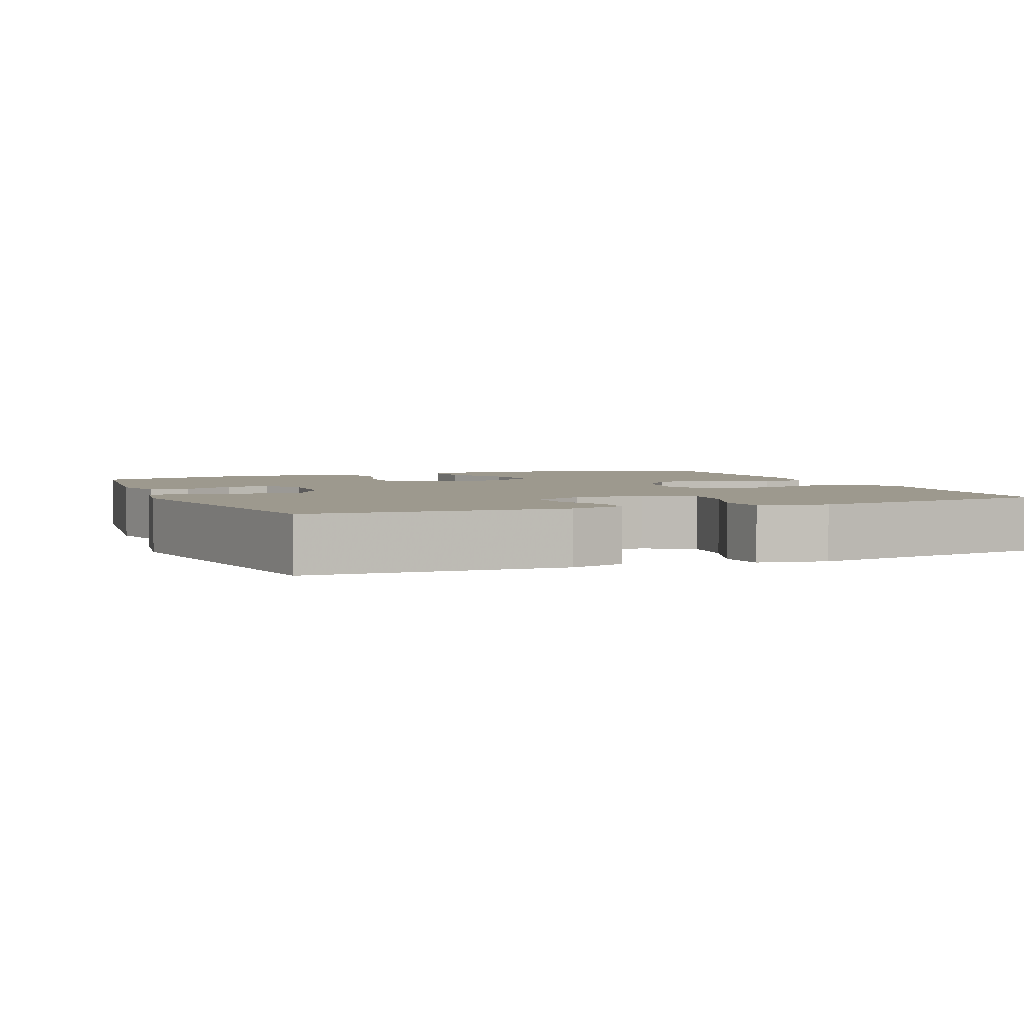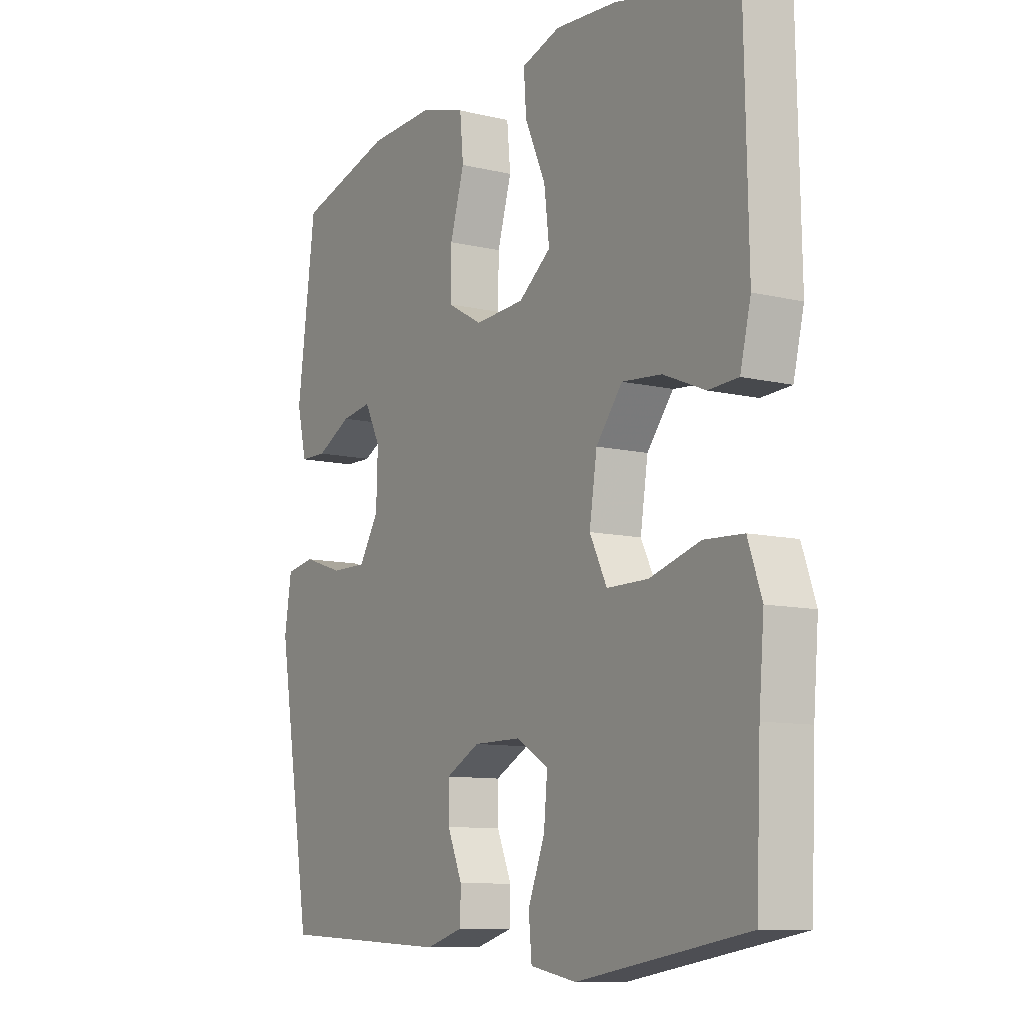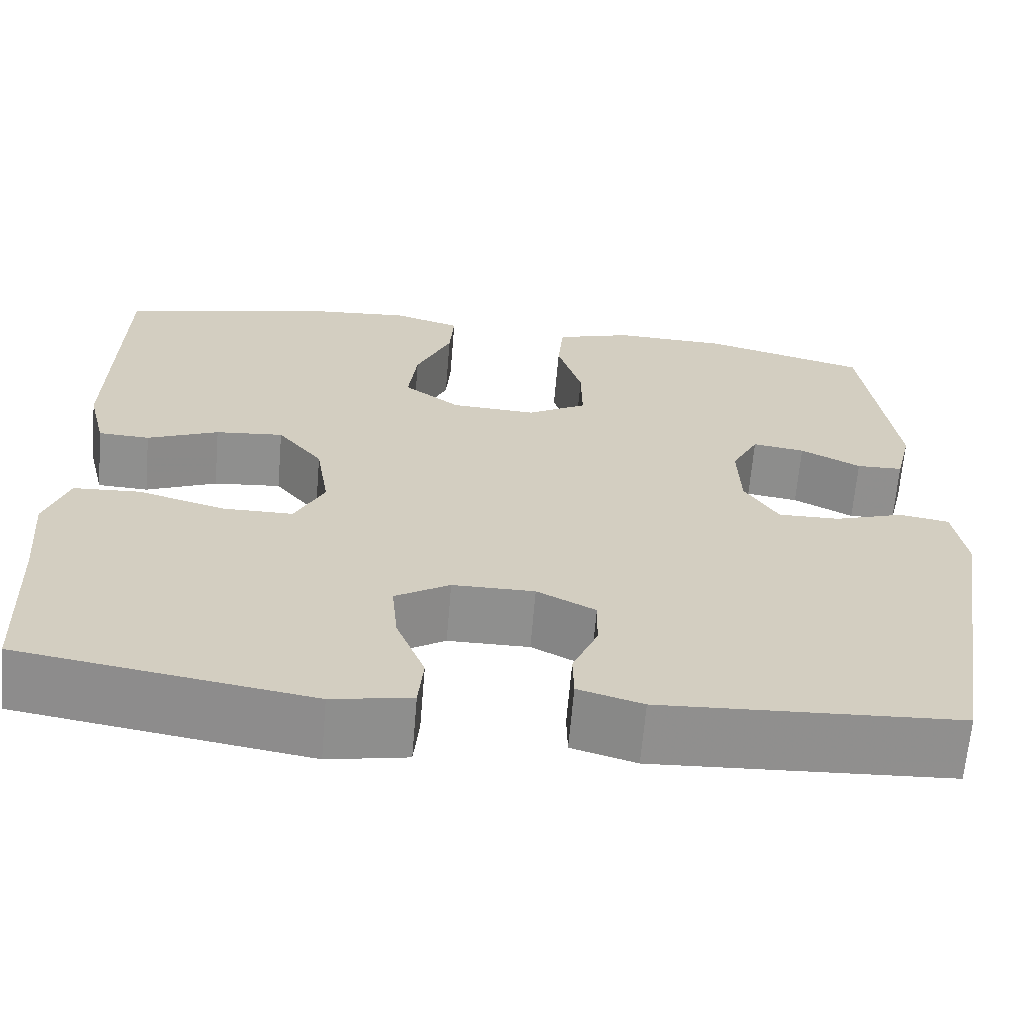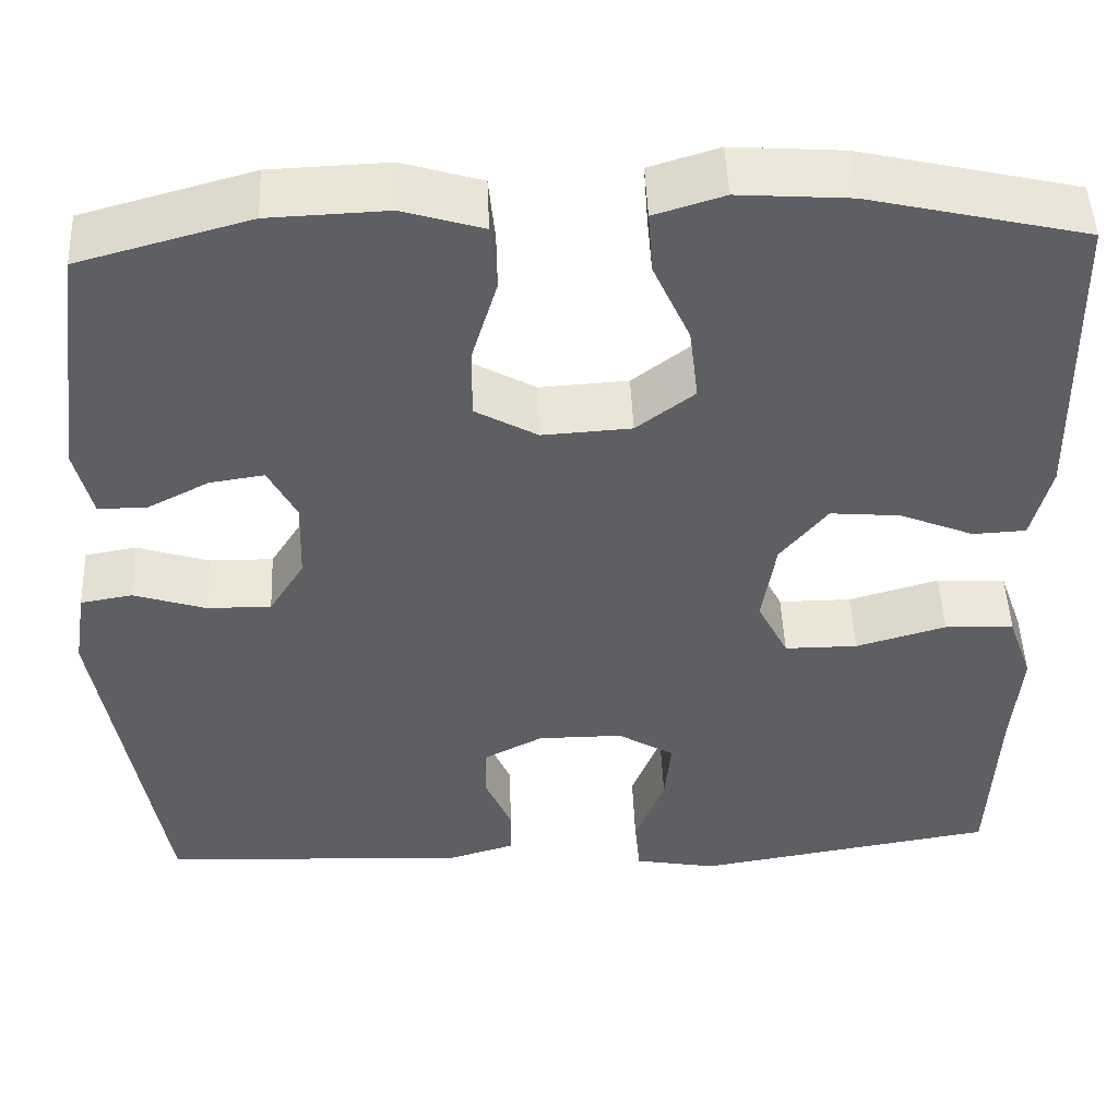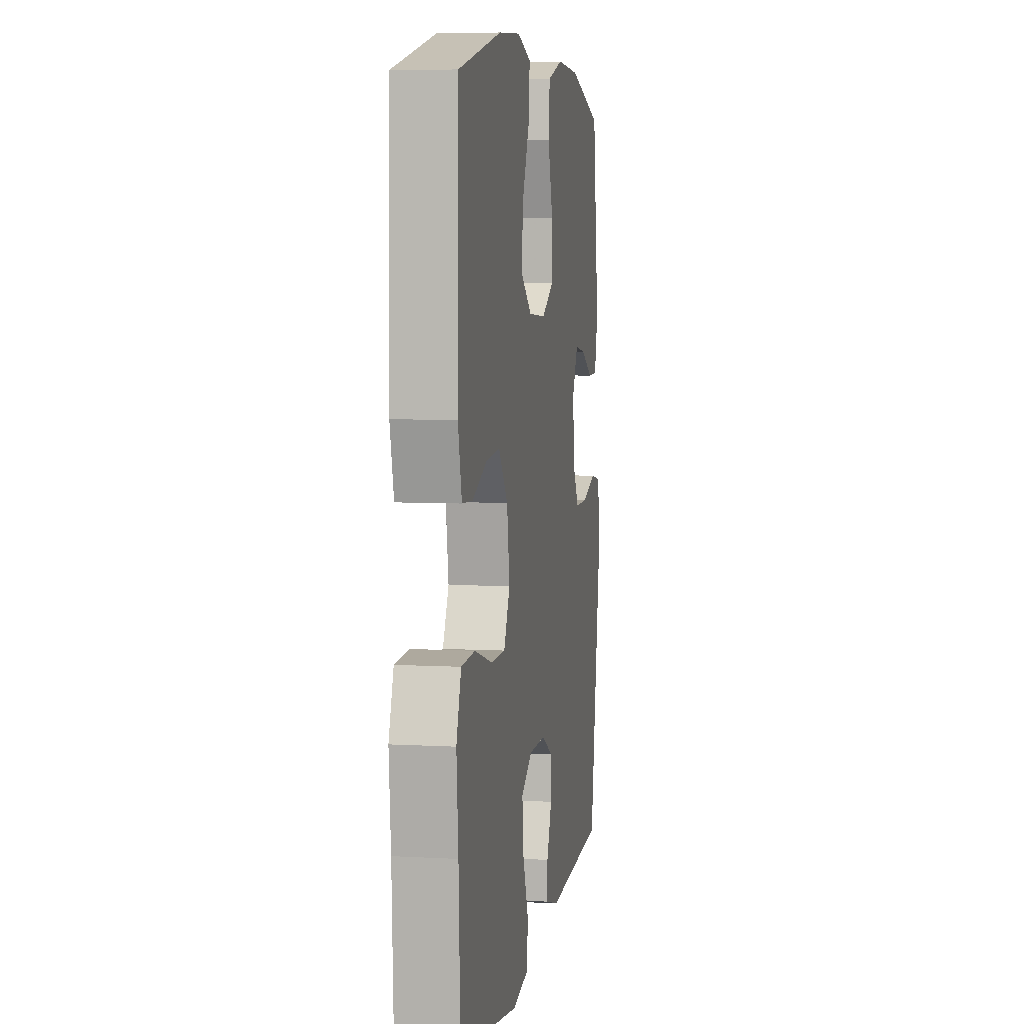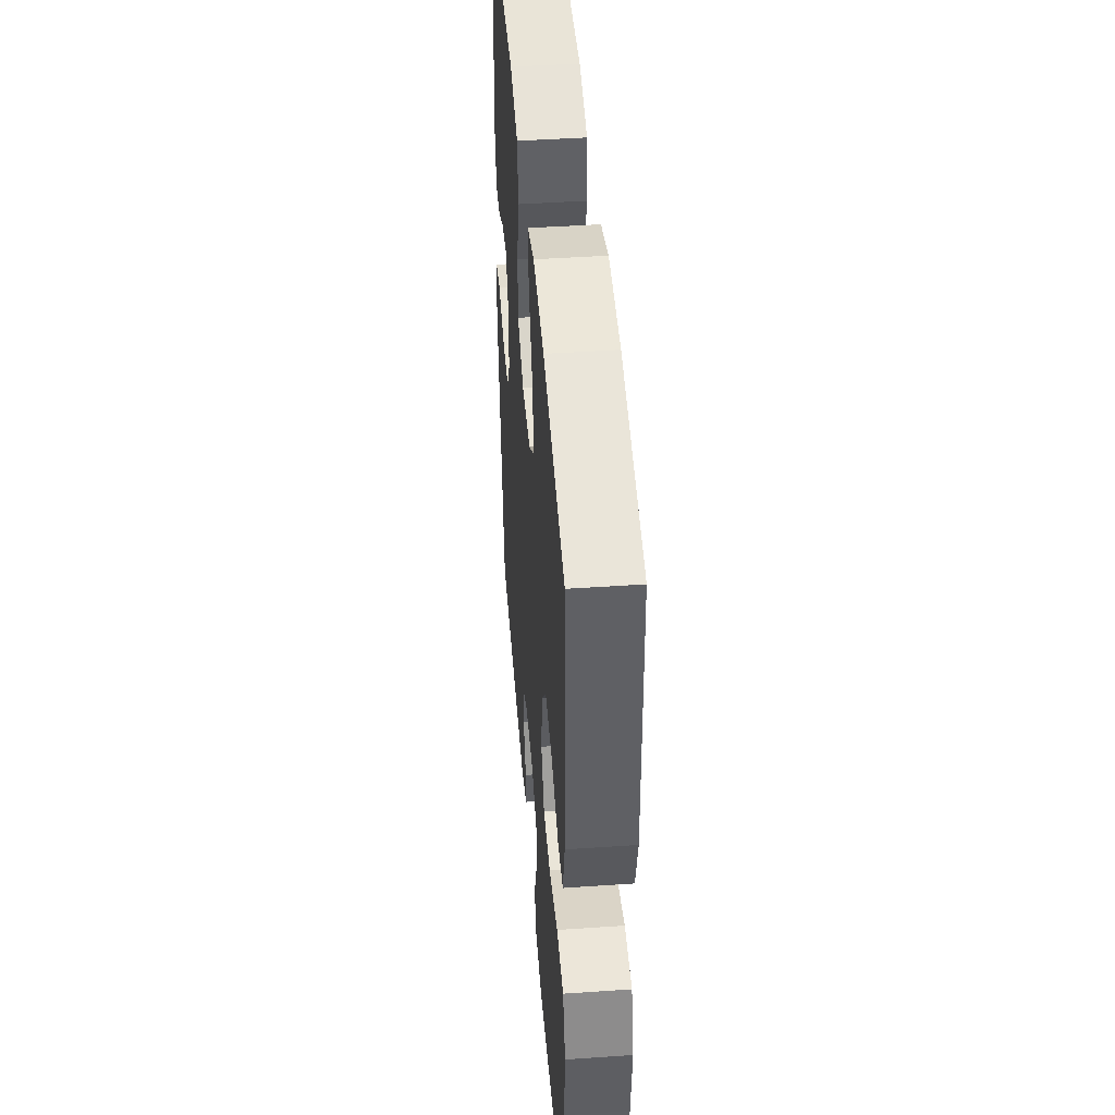
<metadata>
{"format":"obj","ext":"obj","renderer":"f3d","projection":"perspective","resolution":1024,"background":"white","views":[{"elev":3.3,"azim":157.7,"up":"+Y"},{"elev":-10.0,"azim":-121.6,"up":"+Z"},{"elev":-65.3,"azim":-4.8,"up":"+Z"},{"elev":48.9,"azim":177.6,"up":"+Z"},{"elev":6.1,"azim":-80.4,"up":"+Z"},{"elev":45.4,"azim":-94.5,"up":"+Z"}]}
</metadata>
<code>
v -0.5 0.07 -0.5
v -0.509 0.07 -0.293
v -0.519 0.07 -0.175
v -0.492 0.07 -0.098
v -0.415 0.07 -0.094
v -0.315 0.07 -0.123
v -0.234 0.07 -0.123
v -0.2 0.07 -0.055
v -0.215 0.07 0.041
v -0.267 0.07 0.106
v -0.345 0.07 0.099
v -0.427 0.07 0.065
v -0.486 0.07 0.068
v -0.507 0.07 0.154
v -0.5 0.07 0.5
v -0.26 0.07 0.556
v -0.137 0.07 0.565
v -0.06 0.07 0.541
v -0.065 0.07 0.472
v -0.106 0.07 0.38
v -0.116 0.07 0.297
v -0.052 0.07 0.248
v 0.046 0.07 0.242
v 0.115 0.07 0.281
v 0.114 0.07 0.362
v 0.086 0.07 0.456
v 0.093 0.07 0.53
v 0.181 0.07 0.557
v 0.312 0.07 0.552
v 0.5 0.07 0.5
v 0.536 0.07 0.229
v 0.517 0.07 0.15
v 0.464 0.07 0.149
v 0.395 0.07 0.185
v 0.335 0.07 0.194
v 0.304 0.07 0.134
v 0.307 0.07 0.043
v 0.346 0.07 -0.02
v 0.417 0.07 -0.019
v 0.497 0.07 0.007
v 0.554 0.07 -0.003
v 0.568 0.07 -0.091
v 0.5 0.07 -0.5
v 0.16 0.07 -0.517
v 0.086 0.07 -0.495
v 0.085 0.07 -0.441
v 0.114 0.07 -0.373
v 0.115 0.07 -0.312
v 0.048 0.07 -0.277
v -0.046 0.07 -0.277
v -0.109 0.07 -0.315
v -0.102 0.07 -0.389
v -0.069 0.07 -0.474
v -0.075 0.07 -0.538
v -0.166 0.07 -0.555
v -0.5 0 -0.5
v -0.509 0 -0.293
v -0.519 0 -0.175
v -0.492 0 -0.098
v -0.415 0 -0.094
v -0.315 0 -0.123
v -0.234 0 -0.123
v -0.2 0 -0.055
v -0.215 0 0.041
v -0.267 0 0.106
v -0.345 0 0.099
v -0.427 0 0.065
v -0.486 0 0.068
v -0.507 0 0.154
v -0.5 0 0.5
v -0.26 0 0.556
v -0.137 0 0.565
v -0.06 0 0.541
v -0.065 0 0.472
v -0.106 0 0.38
v -0.116 0 0.297
v -0.052 0 0.248
v 0.046 0 0.242
v 0.115 0 0.281
v 0.114 0 0.362
v 0.086 0 0.456
v 0.093 0 0.53
v 0.181 0 0.557
v 0.312 0 0.552
v 0.5 0 0.5
v 0.536 0 0.229
v 0.517 0 0.15
v 0.464 0 0.149
v 0.395 0 0.185
v 0.335 0 0.194
v 0.304 0 0.134
v 0.307 0 0.043
v 0.346 0 -0.02
v 0.417 0 -0.019
v 0.497 0 0.007
v 0.554 0 -0.003
v 0.568 0 -0.091
v 0.5 0 -0.5
v 0.16 0 -0.517
v 0.086 0 -0.495
v 0.085 0 -0.441
v 0.114 0 -0.373
v 0.115 0 -0.312
v 0.048 0 -0.277
v -0.046 0 -0.277
v -0.109 0 -0.315
v -0.102 0 -0.389
v -0.069 0 -0.474
v -0.075 0 -0.538
v -0.166 0 -0.555
f 55 1 2
f 54 55 2
f 53 54 2
f 52 53 2
f 4 5 6
f 3 4 6
f 2 3 6
f 52 2 6
f 51 52 6
f 50 51 6 7
f 49 50 7 8
f 48 49 8 9
f 45 46 47
f 44 45 47
f 43 44 47
f 42 43 47
f 41 42 47
f 40 41 47
f 39 40 47
f 38 39 47 48
f 48 9 10
f 38 48 10
f 37 38 10
f 32 33 34
f 31 32 34
f 30 31 34
f 29 30 34
f 28 29 34
f 27 28 34
f 26 27 34
f 25 26 34
f 24 25 34 35
f 23 24 35 36
f 18 19 20
f 17 18 20
f 16 17 20
f 15 16 20
f 14 15 20
f 13 14 20
f 12 13 20
f 11 12 20
f 10 11 20 21
f 36 37 10
f 23 36 10
f 22 23 10
f 10 21 22
f 57 56 110
f 57 110 109
f 57 109 108
f 57 108 107
f 61 60 59
f 61 59 58
f 61 58 57
f 61 57 107
f 61 107 106
f 62 61 106 105
f 63 62 105 104
f 64 63 104 103
f 102 101 100
f 102 100 99
f 102 99 98
f 102 98 97
f 102 97 96
f 102 96 95
f 102 95 94
f 103 102 94 93
f 65 64 103
f 65 103 93
f 65 93 92
f 89 88 87
f 89 87 86
f 89 86 85
f 89 85 84
f 89 84 83
f 89 83 82
f 89 82 81
f 89 81 80
f 90 89 80 79
f 91 90 79 78
f 75 74 73
f 75 73 72
f 75 72 71
f 75 71 70
f 75 70 69
f 75 69 68
f 75 68 67
f 75 67 66
f 76 75 66 65
f 65 92 91
f 65 91 78
f 65 78 77
f 77 76 65
f 1 56 57 2
f 2 57 58 3
f 3 58 59 4
f 4 59 60 5
f 5 60 61 6
f 6 61 62 7
f 7 62 63 8
f 8 63 64 9
f 9 64 65 10
f 10 65 66 11
f 11 66 67 12
f 12 67 68 13
f 13 68 69 14
f 14 69 70 15
f 15 70 71 16
f 16 71 72 17
f 17 72 73 18
f 18 73 74 19
f 19 74 75 20
f 20 75 76 21
f 21 76 77 22
f 22 77 78 23
f 23 78 79 24
f 24 79 80 25
f 25 80 81 26
f 26 81 82 27
f 27 82 83 28
f 28 83 84 29
f 29 84 85 30
f 30 85 86 31
f 31 86 87 32
f 32 87 88 33
f 33 88 89 34
f 34 89 90 35
f 35 90 91 36
f 36 91 92 37
f 37 92 93 38
f 38 93 94 39
f 39 94 95 40
f 40 95 96 41
f 41 96 97 42
f 42 97 98 43
f 43 98 99 44
f 44 99 100 45
f 45 100 101 46
f 46 101 102 47
f 47 102 103 48
f 48 103 104 49
f 49 104 105 50
f 50 105 106 51
f 51 106 107 52
f 52 107 108 53
f 53 108 109 54
f 54 109 110 55
f 55 110 56 1

</code>
